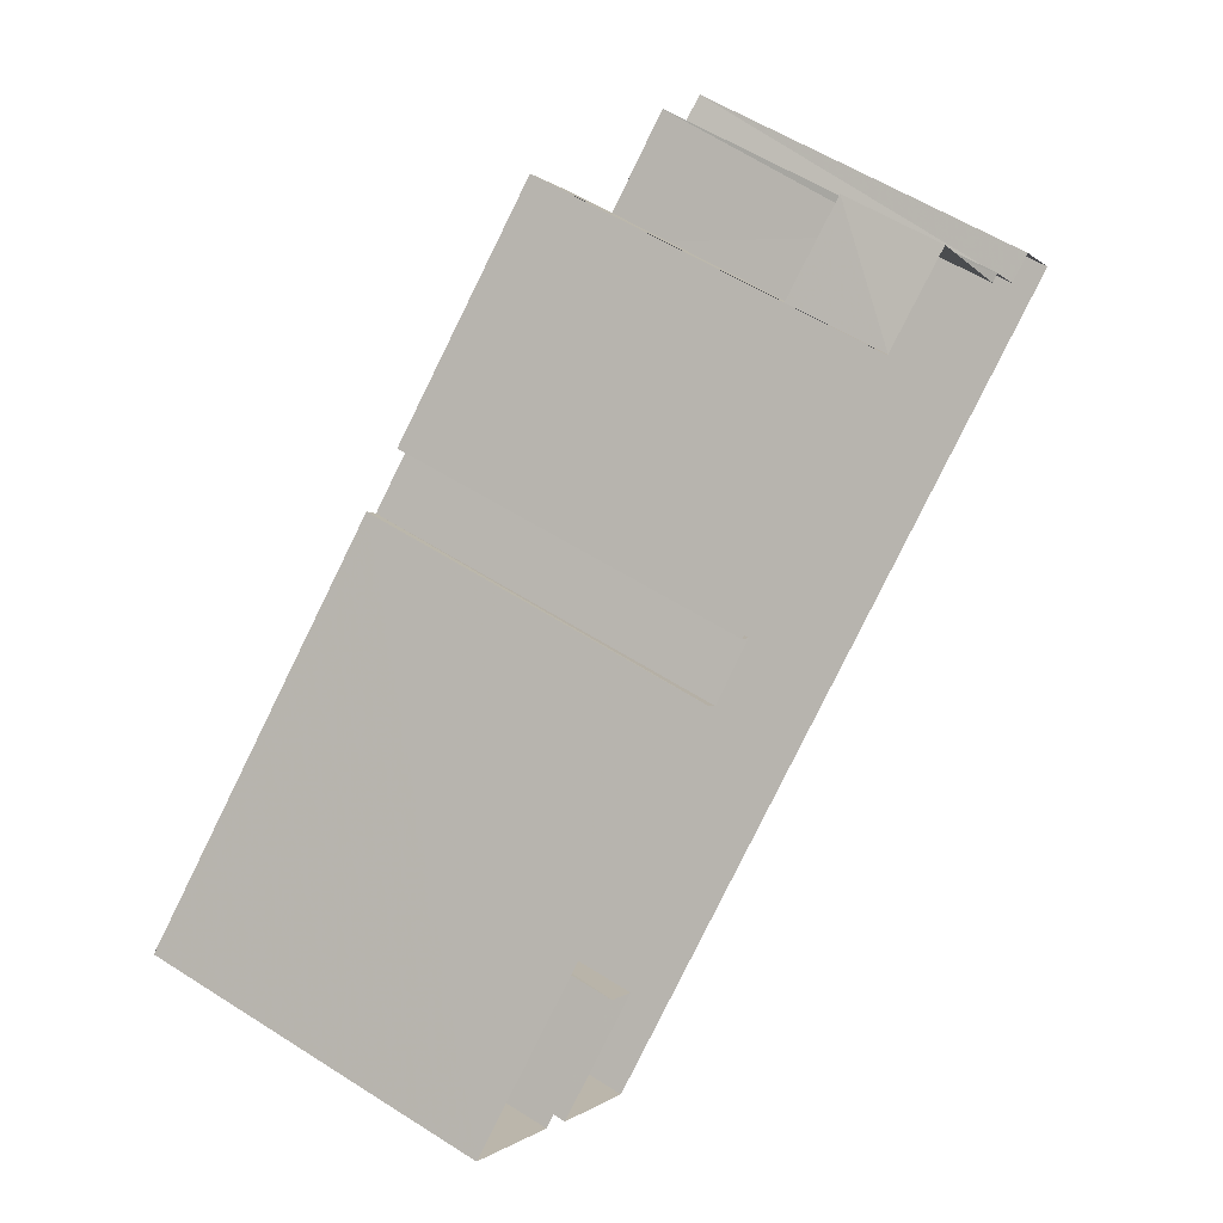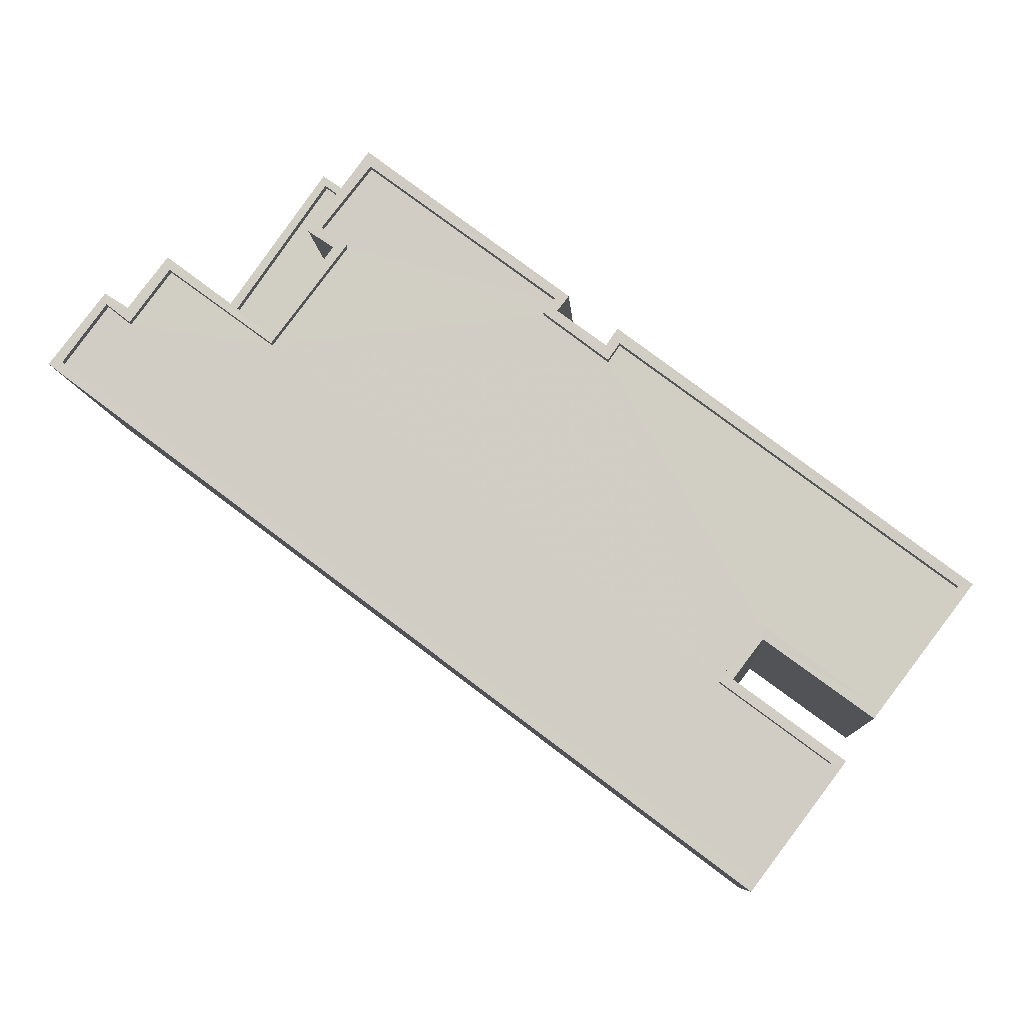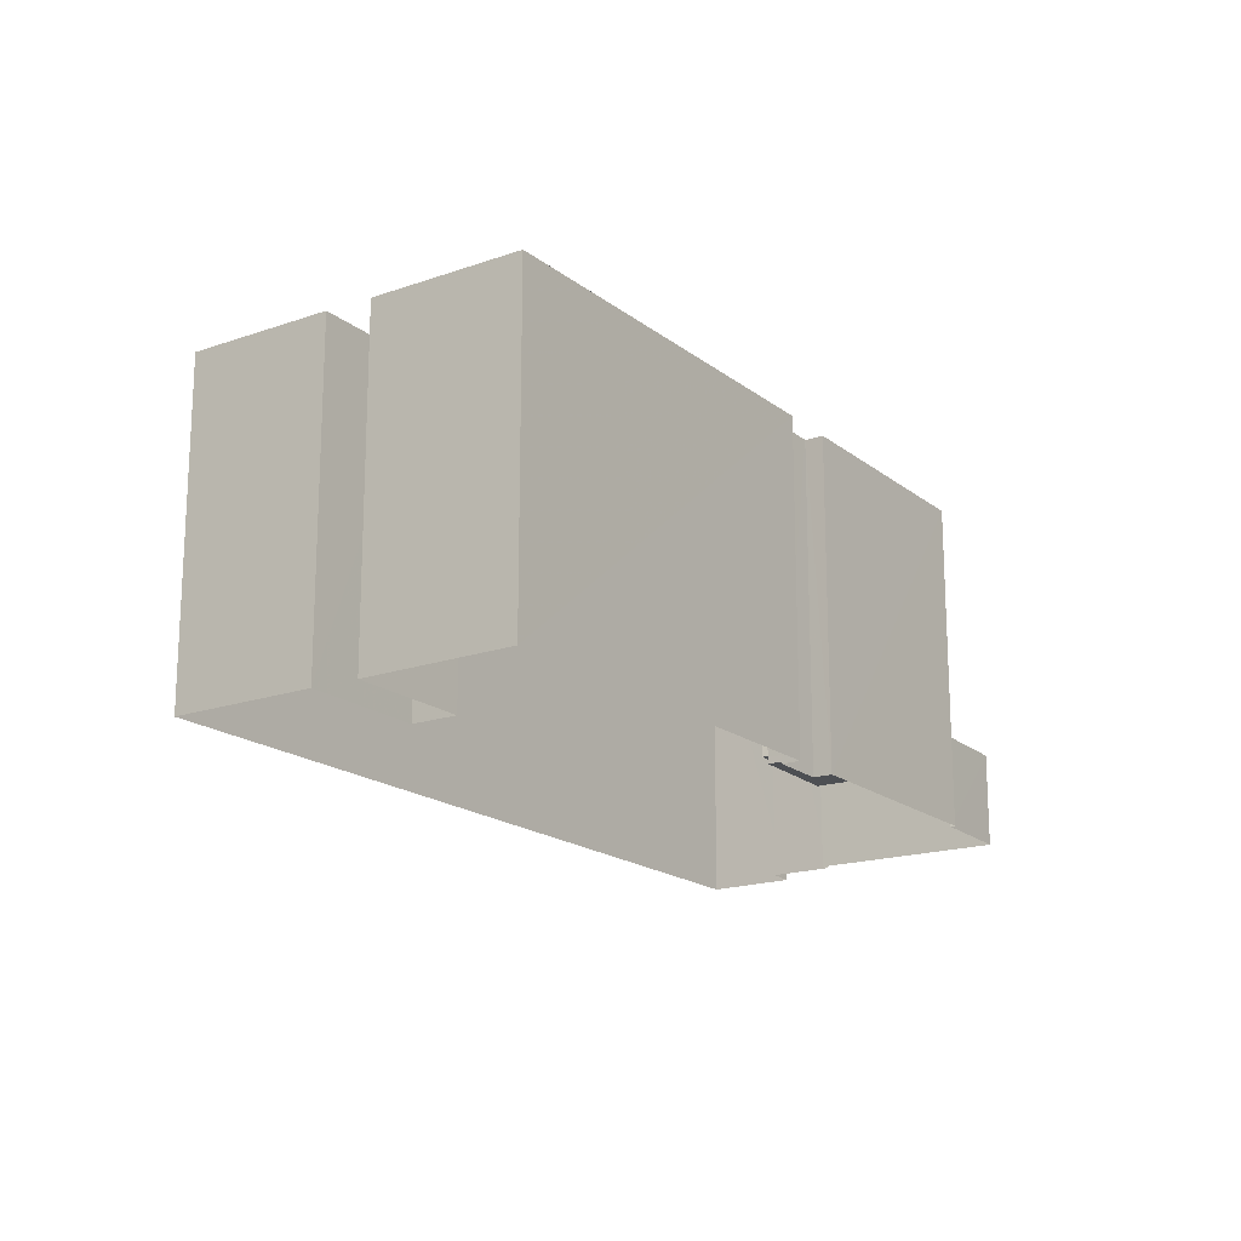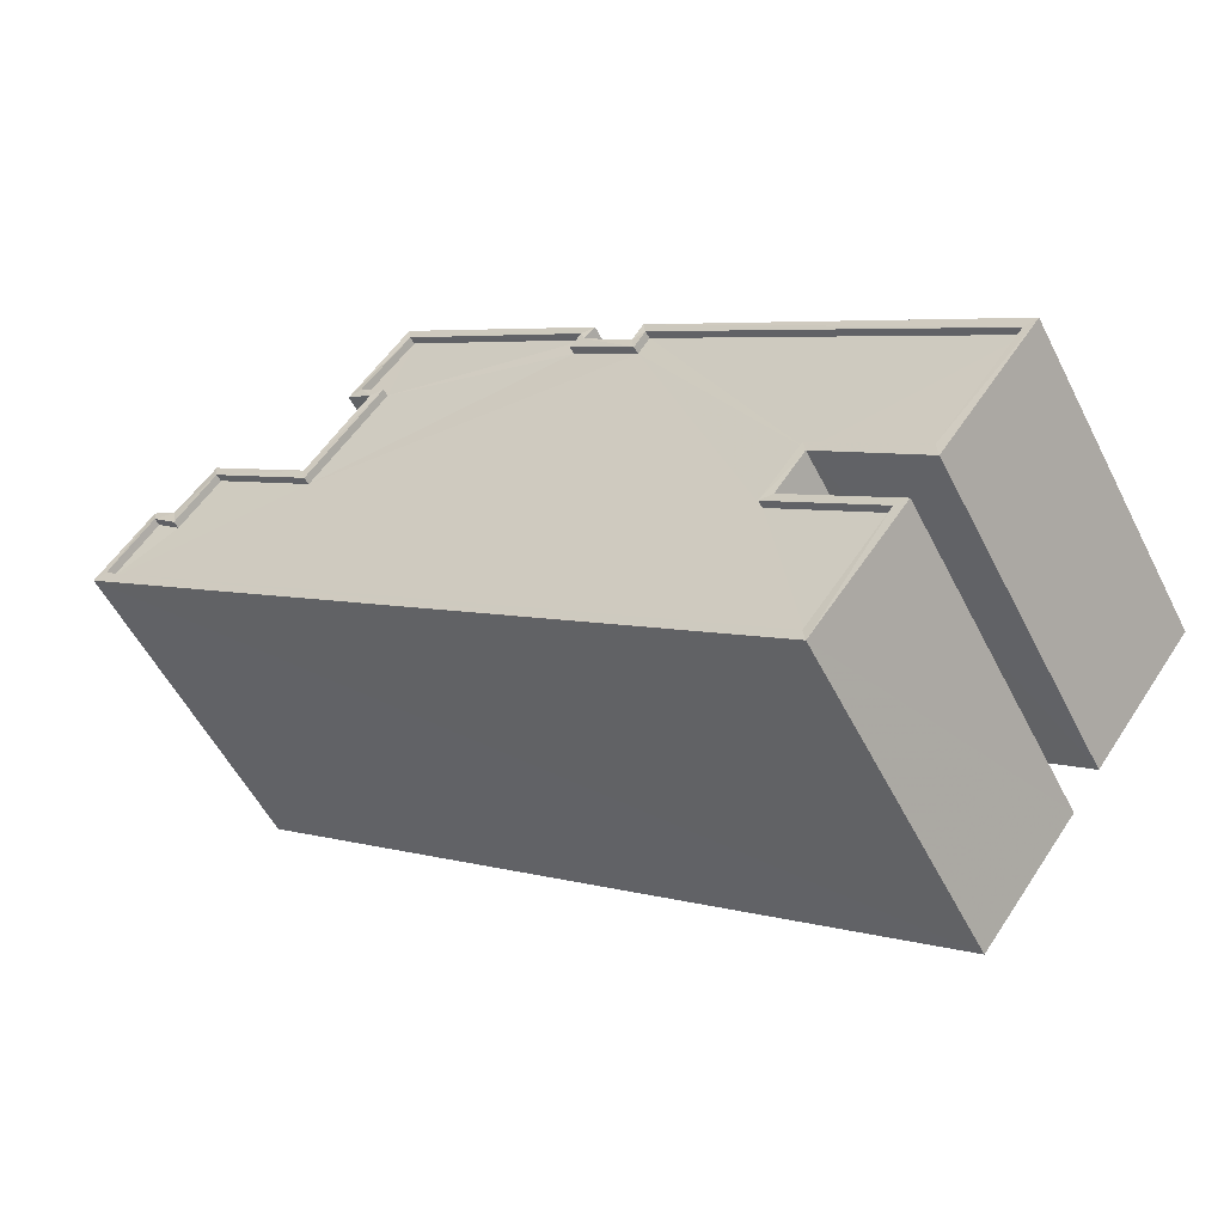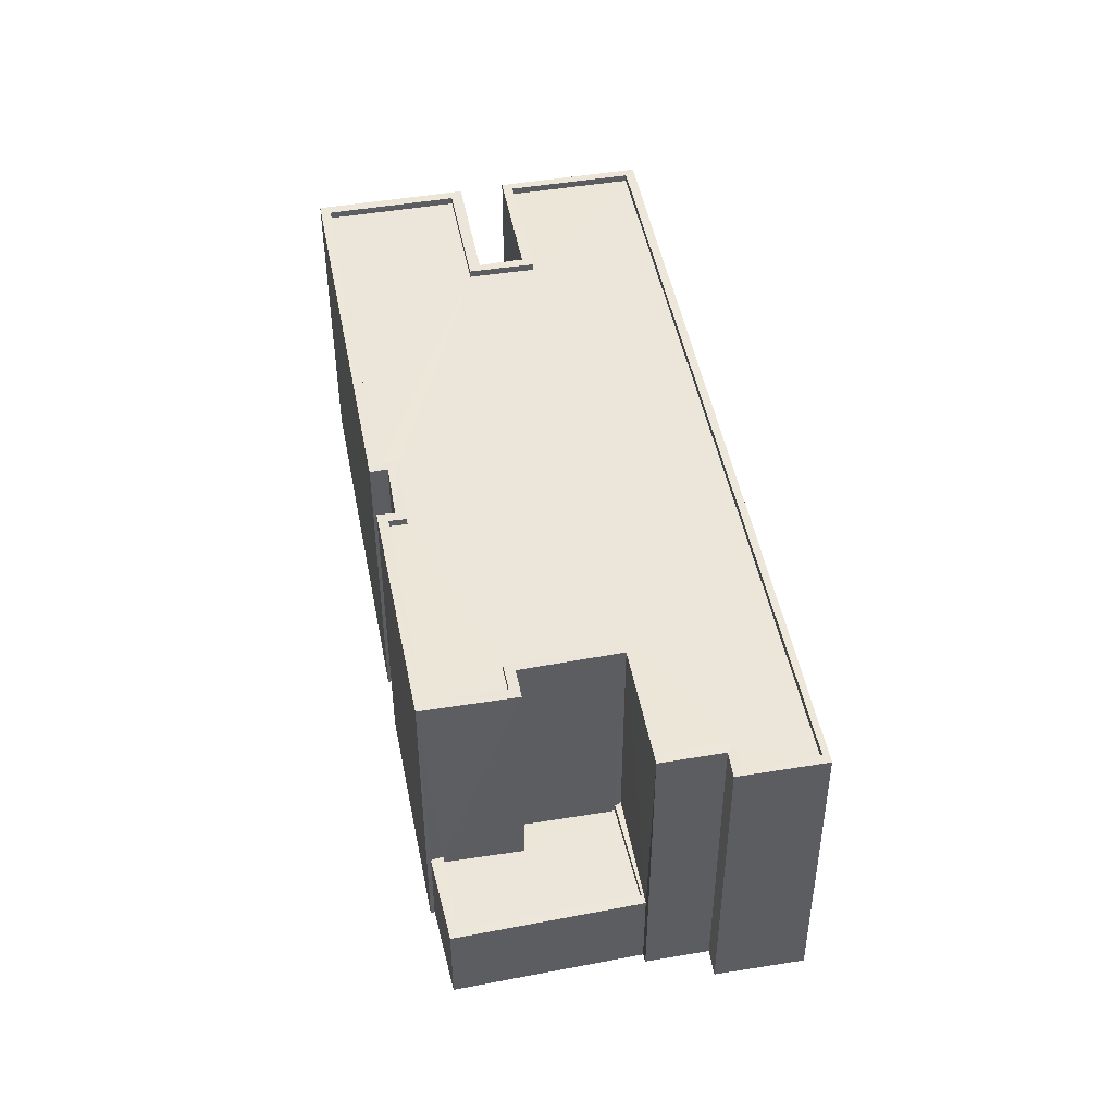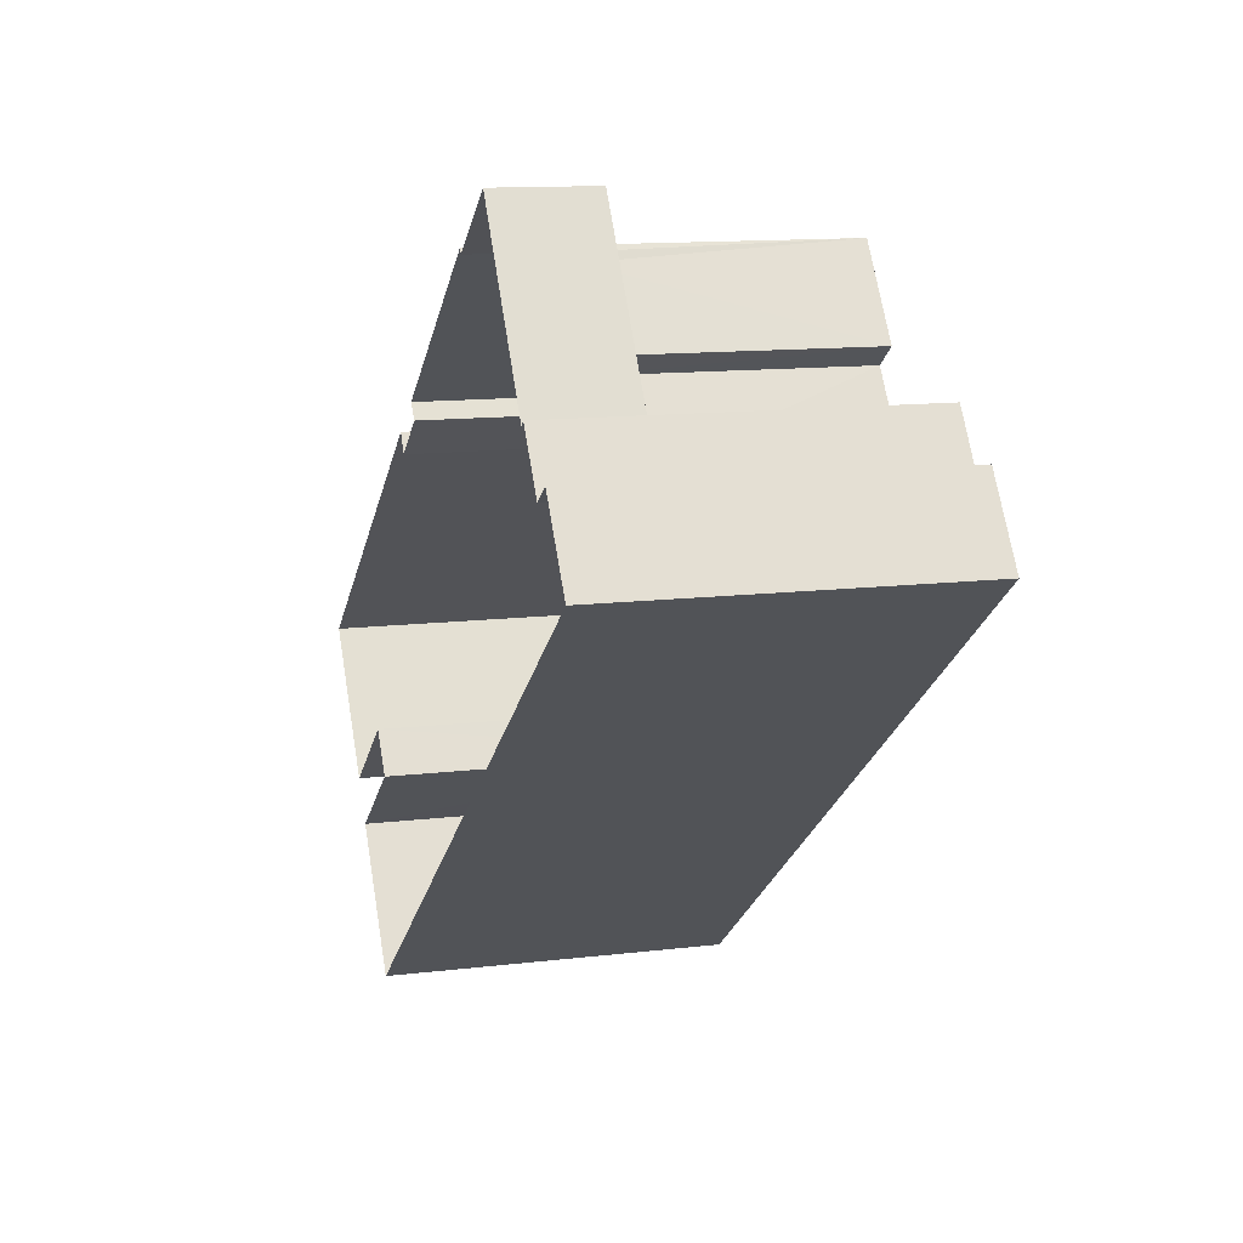
<metadata>
{"format":"obj","ext":"obj","renderer":"f3d","projection":"perspective","resolution":1024,"background":"white","views":[{"elev":57.4,"azim":123.6,"up":"+Y"},{"elev":-8.6,"azim":3.7,"up":"+Y"},{"elev":-18.0,"azim":87.4,"up":"+Z"},{"elev":-54.4,"azim":26.5,"up":"+Y"},{"elev":48.2,"azim":-137.7,"up":"+Z"},{"elev":13.3,"azim":-105.8,"up":"+Y"}]}
</metadata>
<code>
v 1.196e+05 7.861e+05 25.59
v 1.196e+05 7.861e+05 25.58
v 1.196e+05 7.861e+05 25.58
v 1.196e+05 7.861e+05 25.6
v 1.196e+05 7.861e+05 25.59
v 1.196e+05 7.861e+05 25.6
v 1.196e+05 7.861e+05 25.6
v 1.195e+05 7.861e+05 25.6
v 1.196e+05 7.861e+05 25.58
v 1.196e+05 7.861e+05 25.58
v 1.196e+05 7.861e+05 25.59
v 1.196e+05 7.861e+05 25.58
v 1.196e+05 7.861e+05 25.59
v 1.195e+05 7.861e+05 25.6
v 1.195e+05 7.861e+05 25.6
v 1.195e+05 7.861e+05 25.6
v 1.196e+05 7.861e+05 25.59
v 1.195e+05 7.861e+05 25.6
v 1.196e+05 7.861e+05 28.26
v 1.196e+05 7.861e+05 28.26
v 1.196e+05 7.861e+05 28.26
v 1.196e+05 7.861e+05 28.26
v 1.196e+05 7.861e+05 28.26
v 1.195e+05 7.861e+05 28.26
v 1.196e+05 7.861e+05 28.51
v 1.196e+05 7.861e+05 28.51
v 1.196e+05 7.861e+05 28.51
v 1.196e+05 7.861e+05 28.51
v 1.195e+05 7.861e+05 28.51
v 1.196e+05 7.861e+05 28.51
v 1.196e+05 7.861e+05 28.51
v 1.195e+05 7.861e+05 28.51
v 1.196e+05 7.861e+05 35.91
v 1.196e+05 7.861e+05 35.91
v 1.196e+05 7.861e+05 35.9
v 1.196e+05 7.861e+05 35.91
v 1.196e+05 7.861e+05 35.91
v 1.196e+05 7.861e+05 35.91
v 1.196e+05 7.861e+05 35.91
v 1.196e+05 7.861e+05 35.91
v 1.196e+05 7.861e+05 35.91
v 1.196e+05 7.861e+05 35.91
v 1.196e+05 7.861e+05 35.66
v 1.196e+05 7.861e+05 35.66
v 1.196e+05 7.861e+05 35.66
v 1.196e+05 7.861e+05 35.66
v 1.196e+05 7.861e+05 35.66
v 1.196e+05 7.861e+05 35.66
v 1.196e+05 7.861e+05 35.66
v 1.196e+05 7.861e+05 35.67
v 1.195e+05 7.861e+05 35.67
v 1.196e+05 7.861e+05 35.67
v 1.196e+05 7.861e+05 35.67
v 1.196e+05 7.861e+05 35.67
v 1.196e+05 7.861e+05 35.66
v 1.196e+05 7.861e+05 35.66
v 1.195e+05 7.861e+05 35.67
v 1.195e+05 7.861e+05 35.67
v 1.195e+05 7.861e+05 35.67
v 1.196e+05 7.861e+05 35.66
v 1.195e+05 7.861e+05 35.92
v 1.195e+05 7.861e+05 35.92
v 1.195e+05 7.861e+05 35.92
v 1.195e+05 7.861e+05 35.92
v 1.195e+05 7.861e+05 35.92
v 1.196e+05 7.861e+05 35.92
v 1.195e+05 7.861e+05 35.92
v 1.195e+05 7.861e+05 35.92
v 1.196e+05 7.861e+05 35.91
v 1.196e+05 7.861e+05 35.92
v 1.196e+05 7.861e+05 35.91
v 1.195e+05 7.861e+05 35.92
v 1.196e+05 7.861e+05 35.92
v 1.196e+05 7.861e+05 35.91
v 1.196e+05 7.861e+05 35.92
v 1.196e+05 7.861e+05 35.92
v 1.196e+05 7.861e+05 35.91
v 1.196e+05 7.861e+05 35.91
v 1.196e+05 7.861e+05 35.91
v 1.196e+05 7.861e+05 35.92
v 1.196e+05 7.861e+05 35.92
v 1.196e+05 7.861e+05 35.92
v 1.196e+05 7.861e+05 35.91
v 1.196e+05 7.861e+05 35.91
v 1.196e+05 7.861e+05 35.91
v 1.196e+05 7.861e+05 35.91
f 1 2 3
f 4 5 6
f 7 6 8
f 2 9 3
f 10 11 12
f 13 1 3
f 14 15 16
f 16 11 10
f 17 13 11
f 17 6 5
f 15 18 8
f 3 11 13
f 17 8 6
f 15 11 16
f 15 17 11
f 15 8 17
f 19 20 21
f 22 21 23
f 23 21 24
f 21 20 24
f 25 26 27
f 27 26 28
f 29 30 31
f 32 26 25
f 29 32 30
f 32 29 26
f 33 34 35
f 35 34 36
f 37 38 39
f 40 41 42
f 34 41 40
f 39 38 42
f 38 40 42
f 40 36 34
f 43 44 45
f 46 47 48
f 49 44 43
f 50 51 47
f 52 53 54
f 55 52 54
f 56 46 44
f 57 51 58
f 59 58 50
f 44 49 56
f 60 54 50
f 60 55 54
f 56 60 50
f 46 50 47
f 50 58 51
f 56 50 46
f 61 62 63
f 64 65 63
f 65 64 66
f 61 67 68
f 68 67 69
f 66 64 70
f 39 69 37
f 71 69 39
f 68 69 71
f 63 62 72
f 62 61 68
f 64 63 72
f 73 74 75
f 76 73 75
f 77 74 78
f 79 77 78
f 66 70 80
f 66 80 81
f 81 82 76
f 73 78 74
f 82 73 76
f 80 82 81
f 35 83 33
f 84 85 86
f 33 83 84
f 79 86 77
f 86 85 77
f 84 83 85
f 19 26 20
f 19 28 26
f 23 24 29
f 31 23 29
f 20 29 24
f 20 26 29
f 7 32 25
f 7 8 32
f 6 7 25
f 27 6 25
f 66 32 65
f 65 32 18
f 66 30 32
f 18 32 8
f 40 3 9
f 36 40 9
f 38 11 3
f 40 38 3
f 38 12 11
f 38 37 12
f 69 10 12
f 37 69 12
f 67 16 10
f 69 67 10
f 67 14 16
f 67 61 14
f 61 15 14
f 61 63 15
f 63 18 15
f 63 65 18
f 19 21 28
f 6 27 4
f 21 76 28
f 4 27 75
f 28 76 75
f 27 28 75
f 75 74 5
f 4 75 5
f 77 17 5
f 74 77 5
f 77 13 17
f 77 85 13
f 85 1 13
f 85 83 1
f 83 2 1
f 83 35 2
f 36 9 2
f 35 36 2
f 22 31 81
f 81 31 66
f 22 23 31
f 66 31 30
f 76 22 81
f 76 21 22
f 34 43 45
f 34 33 43
f 41 45 44
f 41 34 45
f 42 44 46
f 42 41 44
f 42 46 48
f 39 42 48
f 71 48 47
f 71 39 48
f 68 47 51
f 68 71 47
f 68 51 57
f 62 68 57
f 62 57 58
f 72 62 58
f 72 58 59
f 64 72 59
f 64 59 50
f 70 64 50
f 70 50 54
f 80 70 54
f 82 54 53
f 82 80 54
f 82 53 52
f 73 82 52
f 73 52 55
f 78 73 55
f 79 55 60
f 79 78 55
f 79 60 56
f 86 79 56
f 86 56 49
f 84 86 49
f 84 49 43
f 33 84 43

</code>
